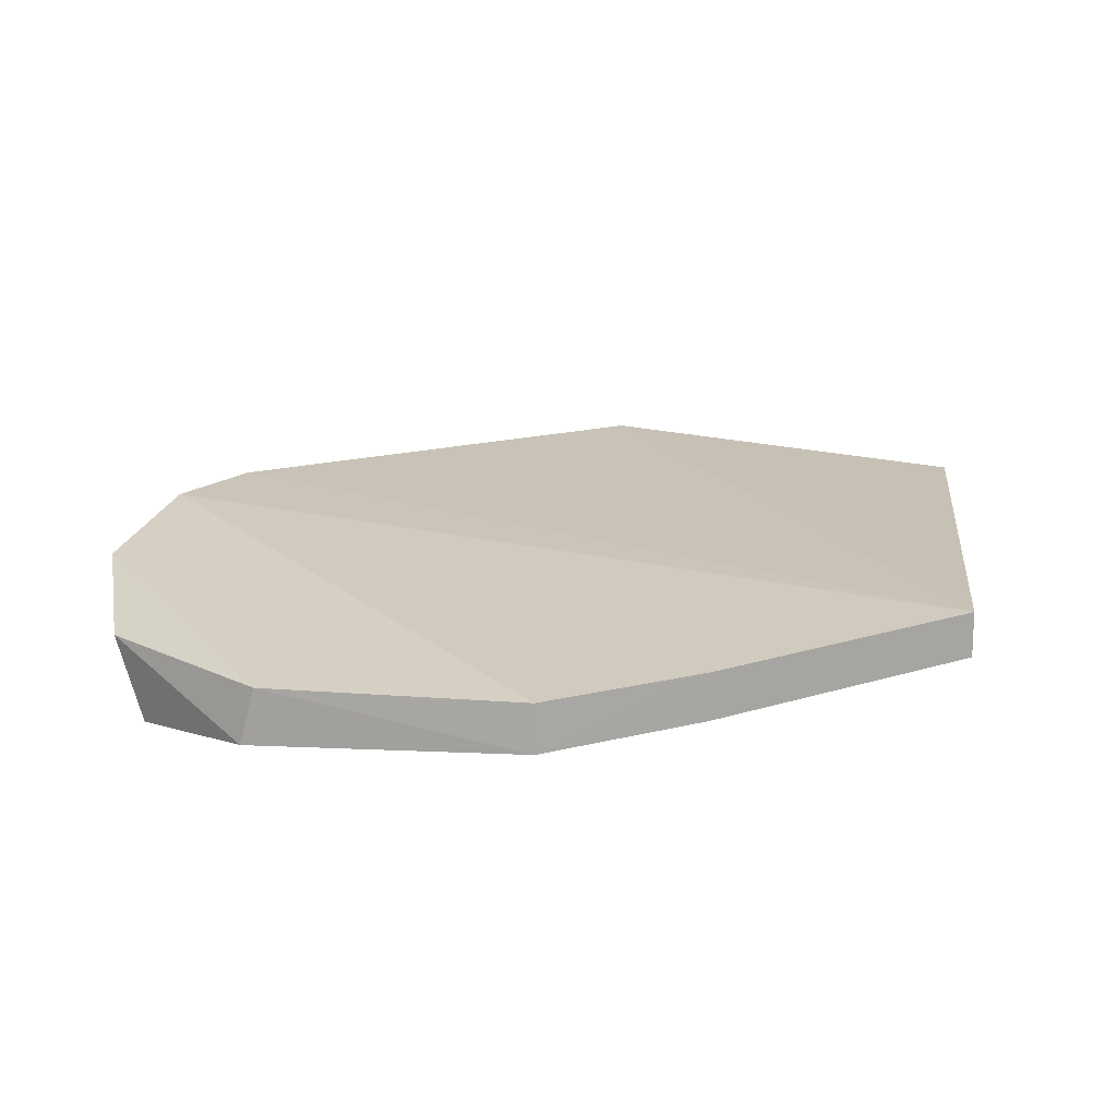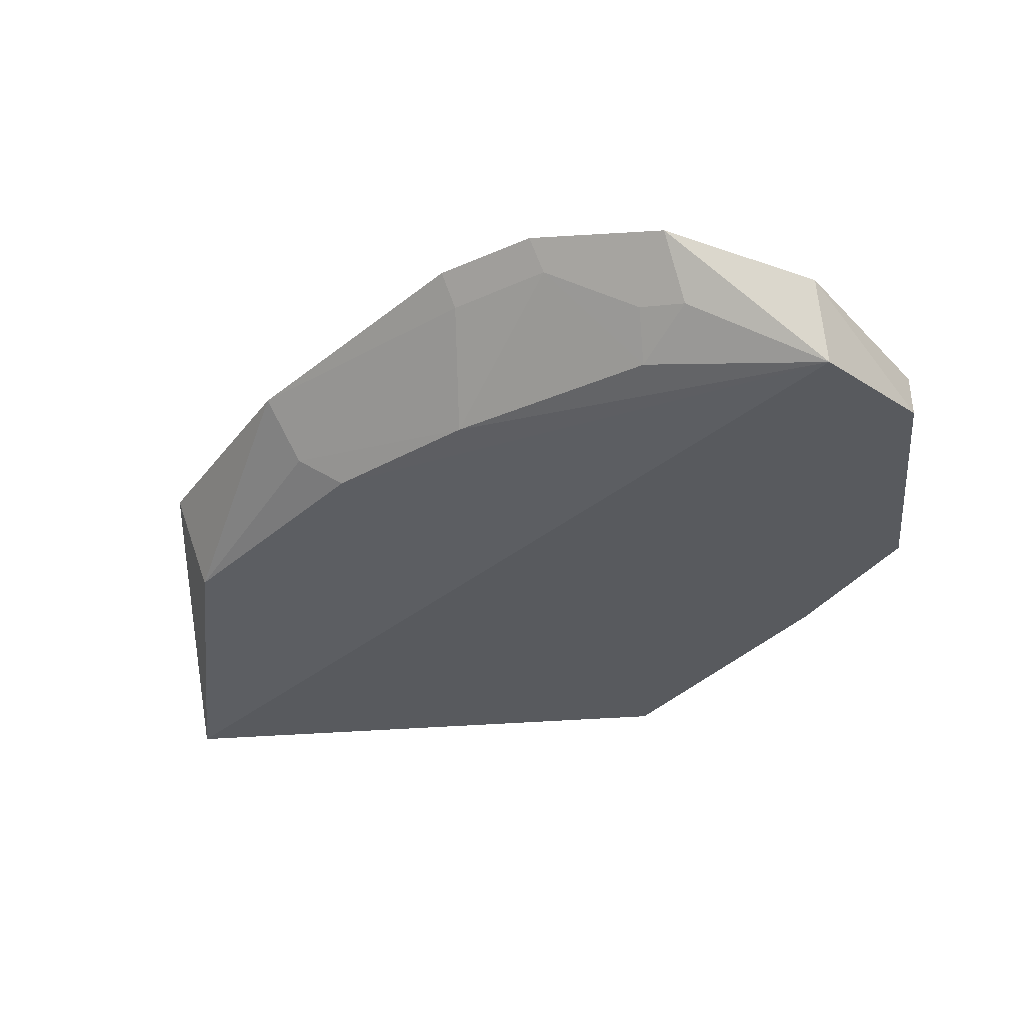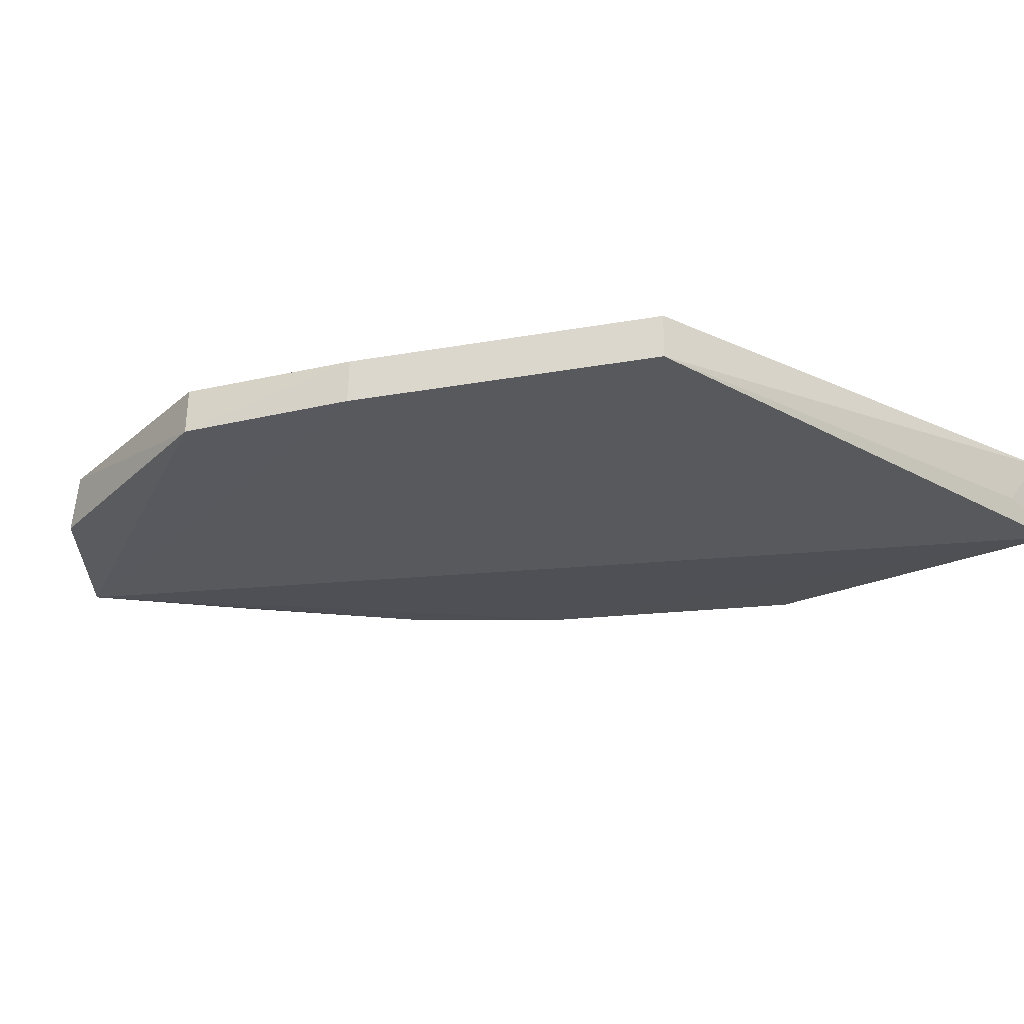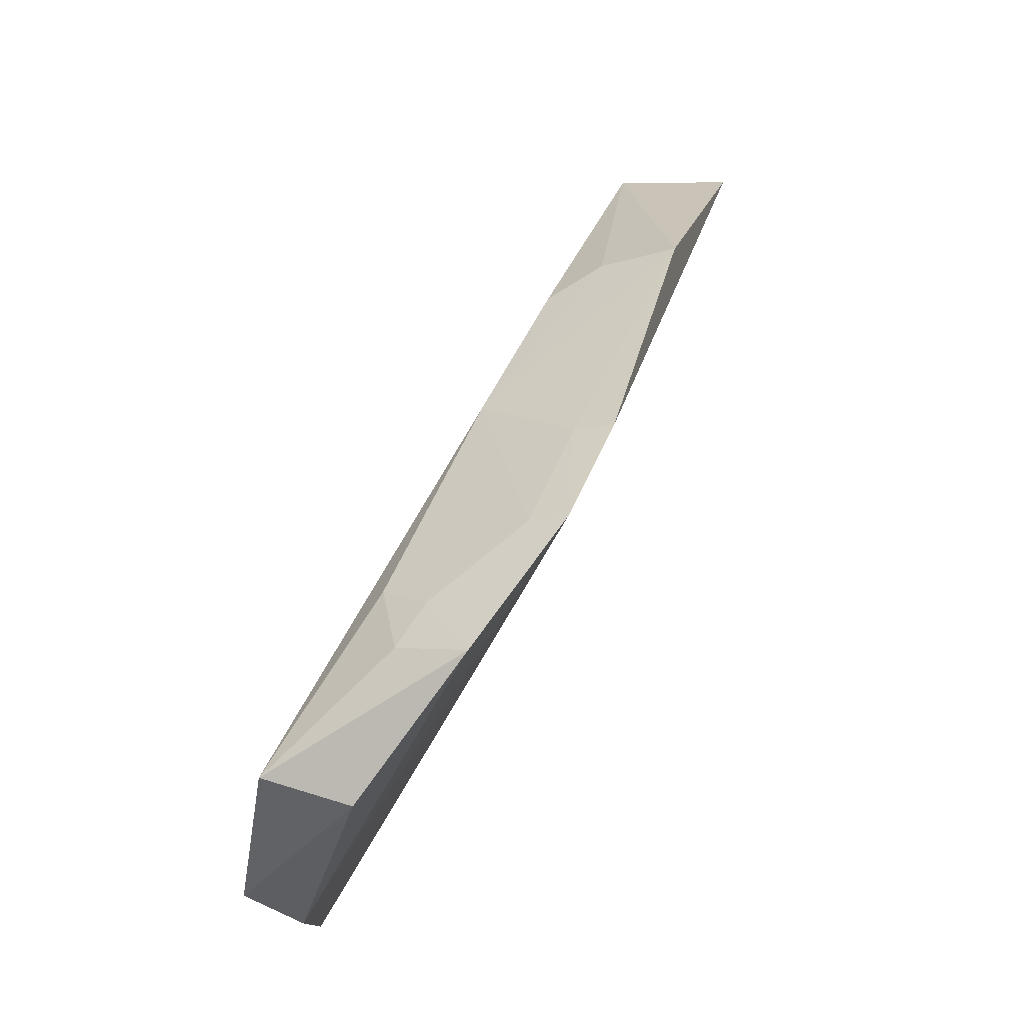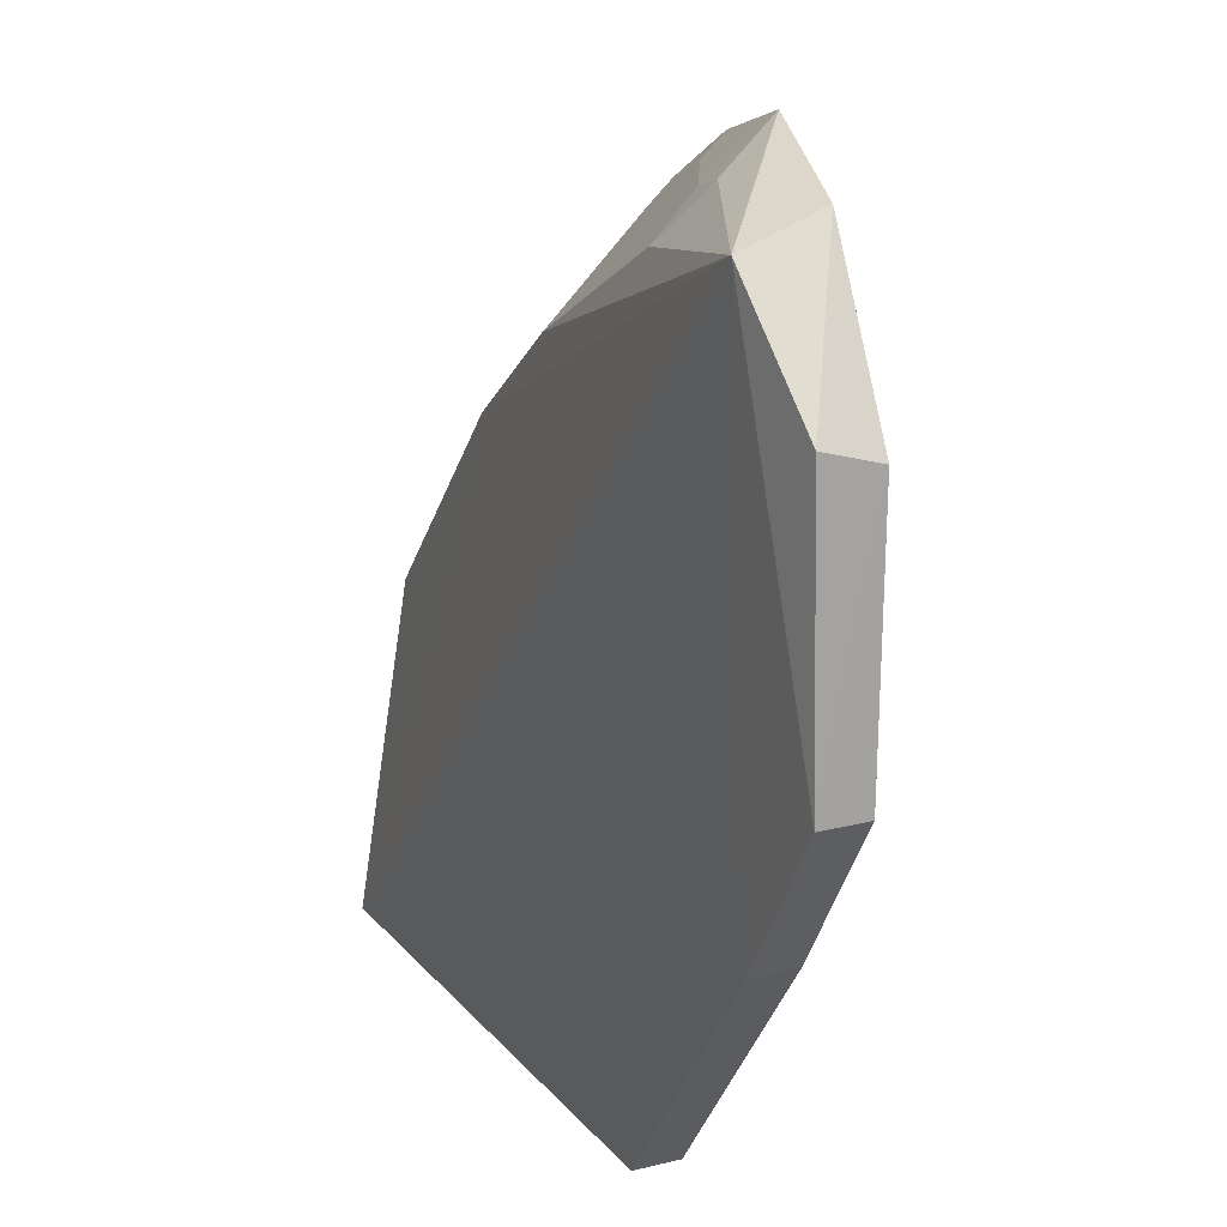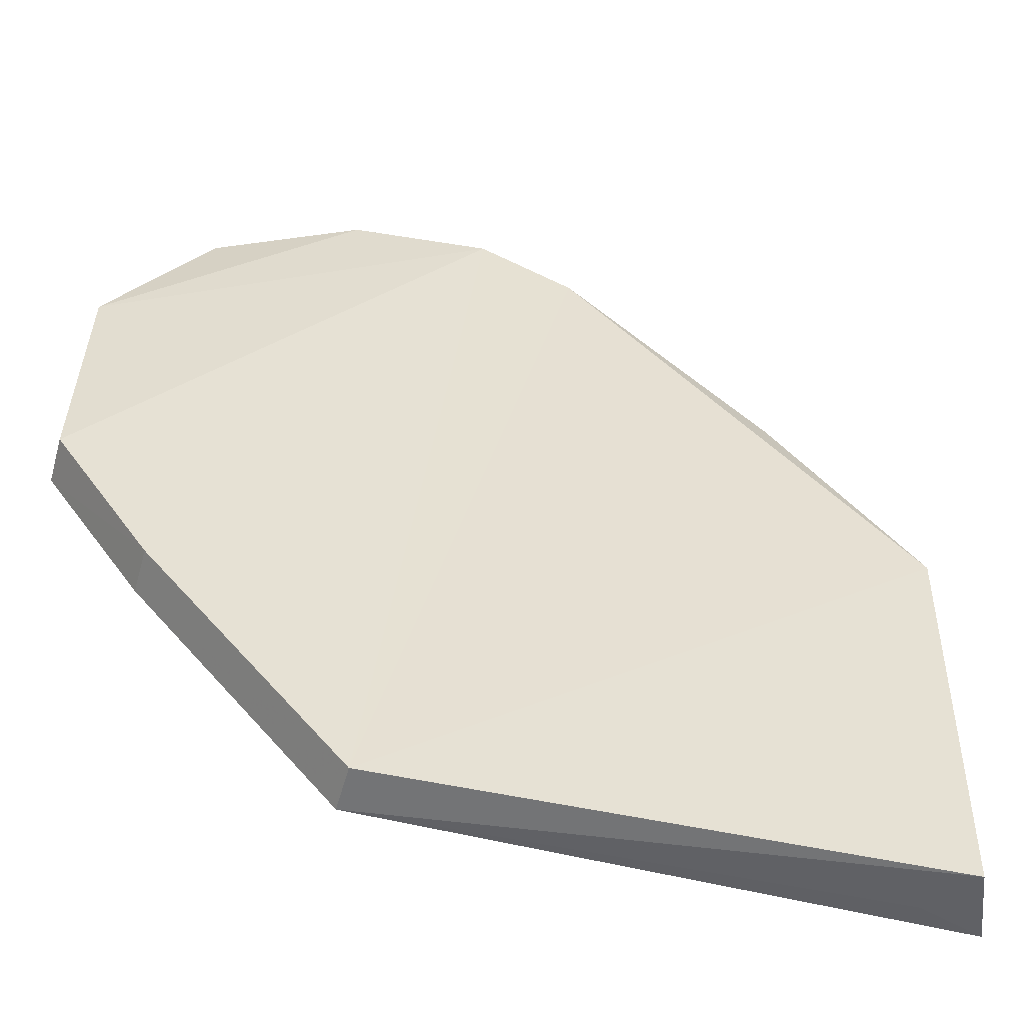
<metadata>
{"format":"obj","ext":"obj","renderer":"f3d","projection":"perspective","resolution":1024,"background":"white","views":[{"elev":15.8,"azim":-83.7,"up":"+Z"},{"elev":-33.3,"azim":-175.2,"up":"+Z"},{"elev":-27.2,"azim":-37.1,"up":"+Z"},{"elev":79.6,"azim":-66.3,"up":"+Y"},{"elev":16.9,"azim":-115.1,"up":"+Y"},{"elev":-56.3,"azim":-14.2,"up":"+Y"}]}
</metadata>
<code>
v 0.03805 0.0669 0.01075
v 0.05926 0.02621 0.003305
v 0.04513 0.0556 0.004601
v 0.01724 0.06739 0.002811
v 0.02826 0.02549 0.006639
v 0.02705 0.06606 0.004265
v 0.05729 0.04662 0.009839
v 0.01219 0.0604 0.006615
v 0.0282 0.02549 0.004145
v 0.03762 0.06075 0.004368
v 0.02562 0.07129 0.009162
v 0.05558 0.04498 0.004715
v 0.05774 0.0255 0.007456
v 0.01213 0.04694 0.006383
v 0.03224 0.06848 0.009089
v 0.04952 0.05752 0.009511
v 0.02468 0.06892 0.006044
v 0.01771 0.06887 0.007202
v 0.05569 0.02585 0.004648
v 0.03294 0.06955 0.01066
v 0.01742 0.0389 0.003913
v 0.01225 0.06118 0.003662
v 0.03738 0.06577 0.009128
v 0.04778 0.05557 0.006381
v 0.02711 0.06831 0.006436
v 0.01749 0.0389 0.006408
v 0.01206 0.04692 0.003819
f 3 2 4
f 7 1 5
f 9 4 2
f 10 3 4
f 10 4 6
f 12 7 2
f 12 2 3
f 13 7 5
f 13 2 7
f 13 5 9
f 15 10 6
f 16 1 7
f 16 7 12
f 17 6 4
f 17 4 11
f 18 11 4
f 18 8 11
f 19 13 9
f 19 9 2
f 19 2 13
f 20 5 1
f 20 11 8
f 20 8 14
f 21 9 5
f 21 4 9
f 22 18 4
f 22 8 18
f 23 10 15
f 23 16 10
f 23 1 16
f 23 20 1
f 23 15 20
f 24 3 10
f 24 10 16
f 24 16 12
f 24 12 3
f 25 15 6
f 25 6 17
f 25 17 11
f 25 20 15
f 25 11 20
f 26 20 14
f 26 5 20
f 26 21 5
f 27 14 8
f 27 8 22
f 27 26 14
f 27 21 26
f 27 22 4
f 27 4 21

</code>
